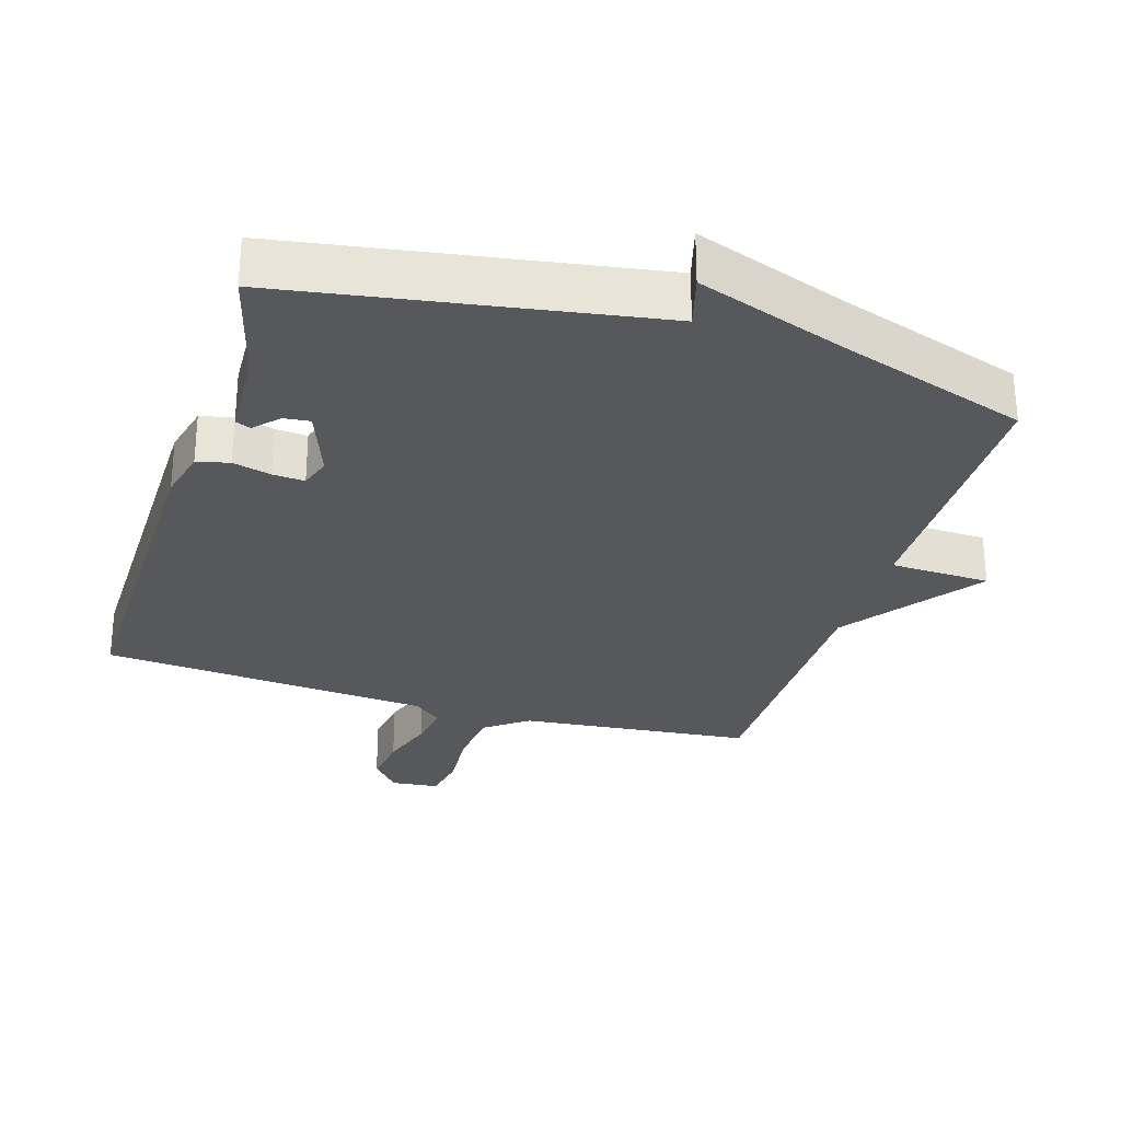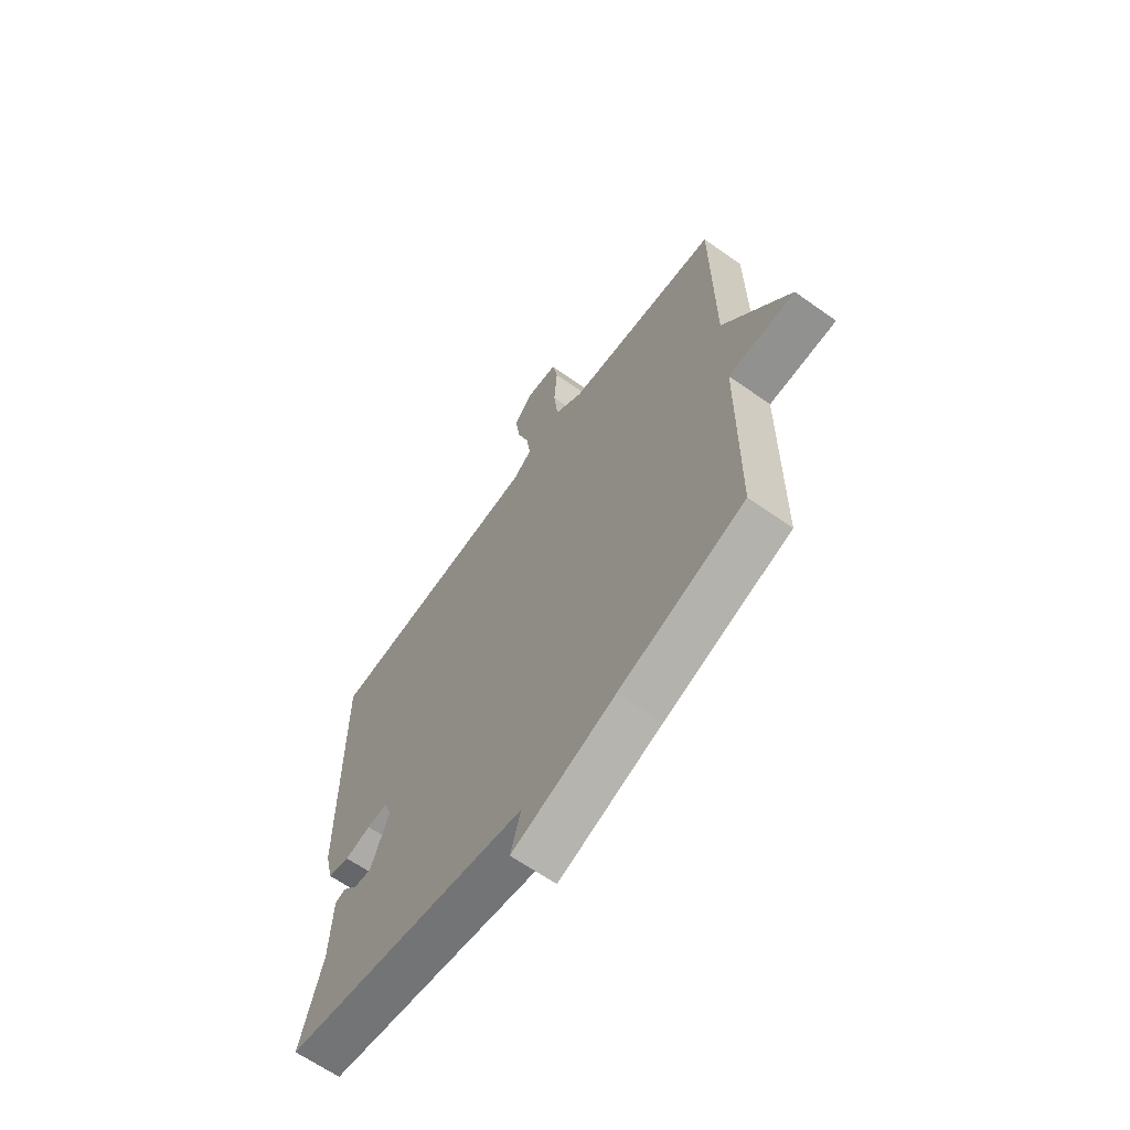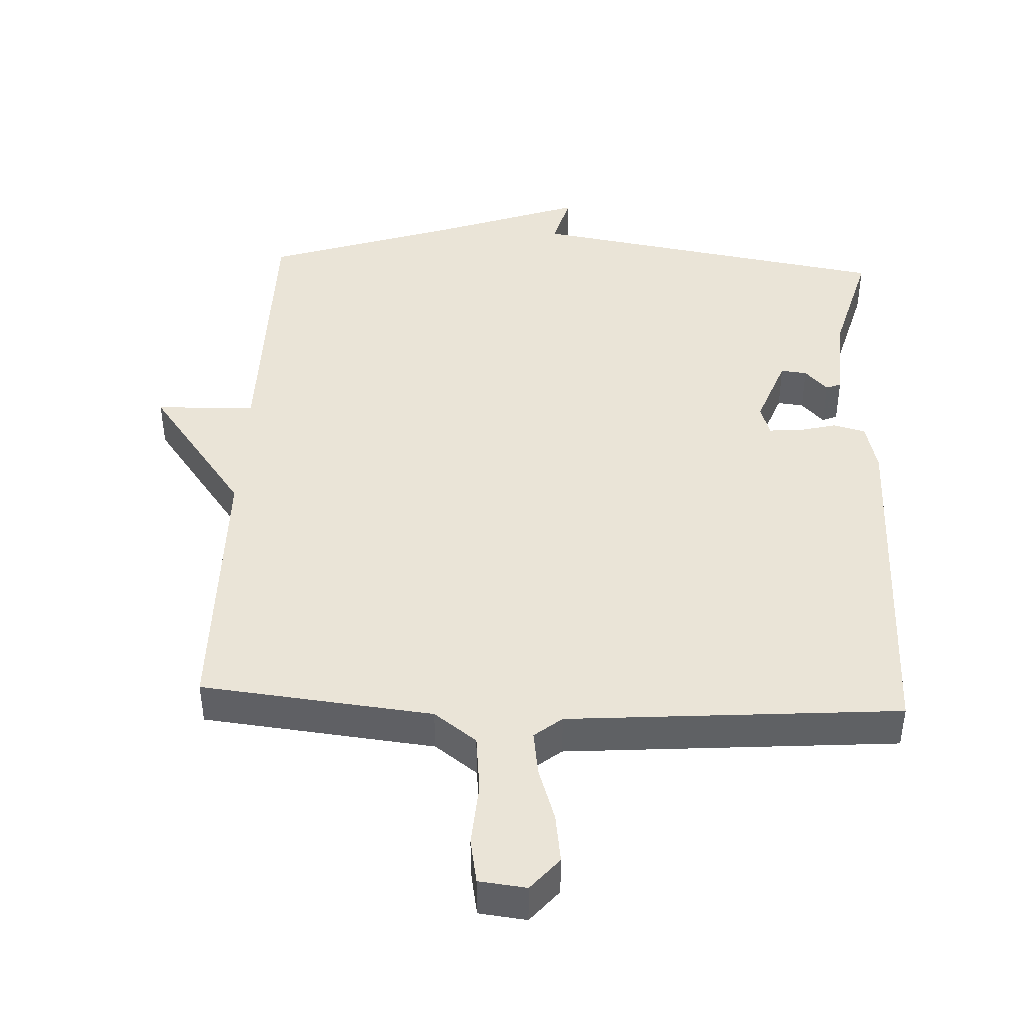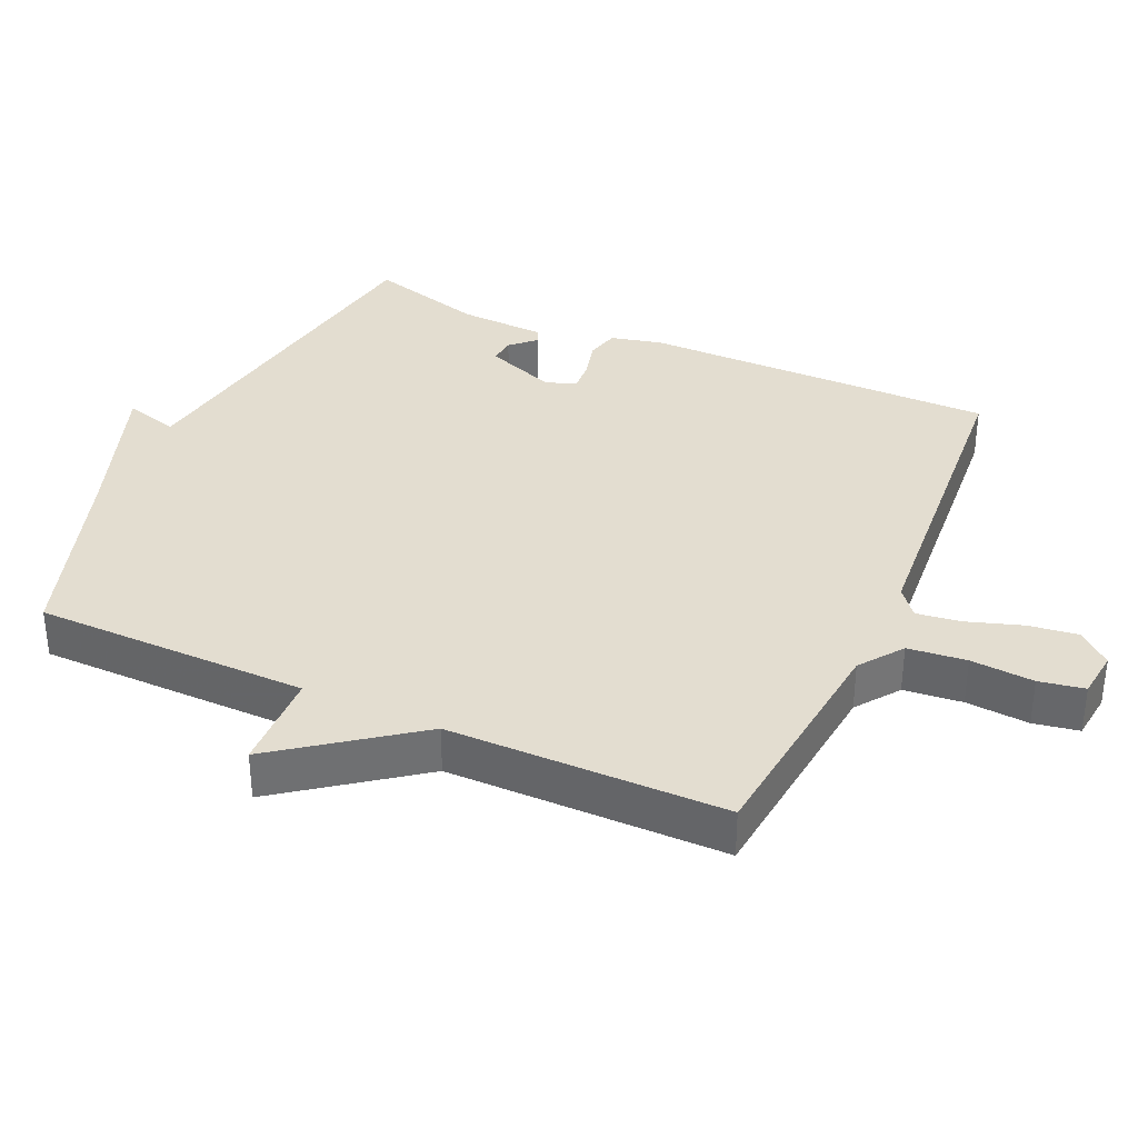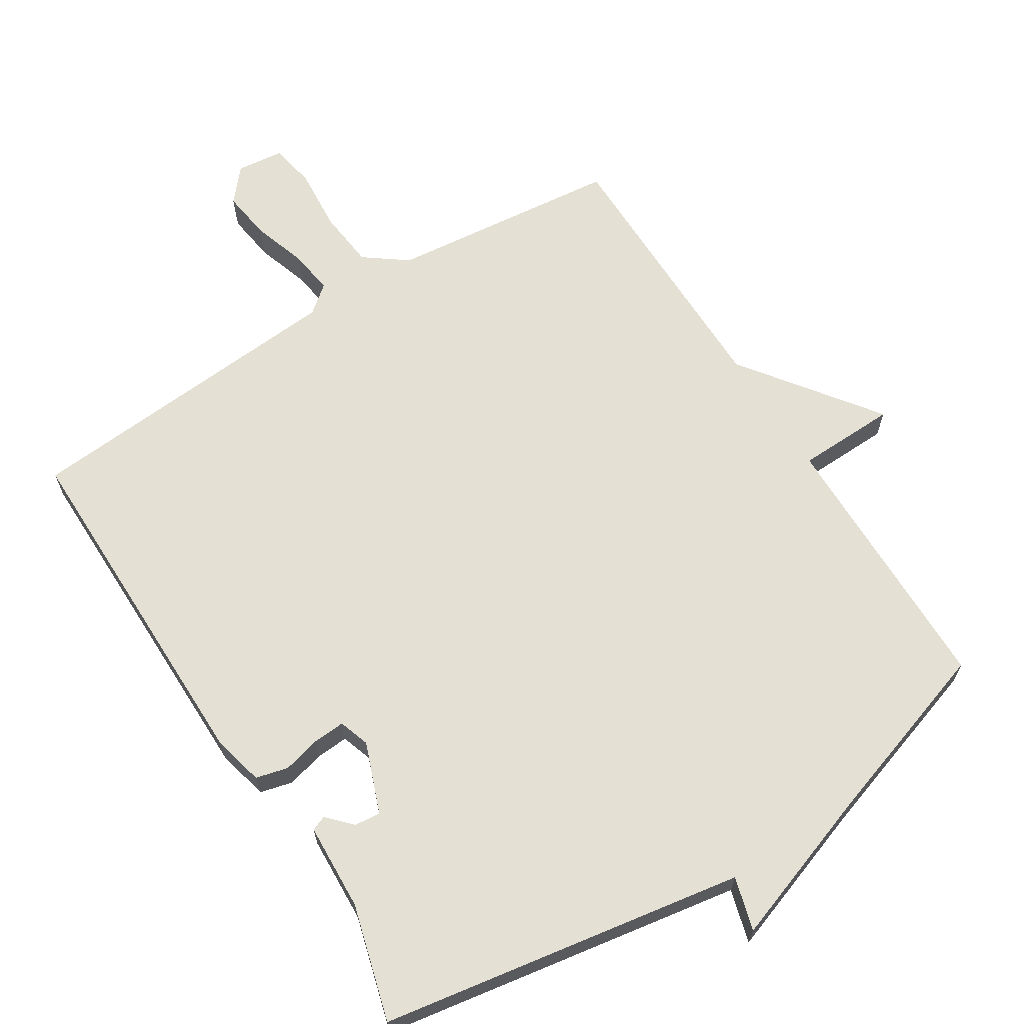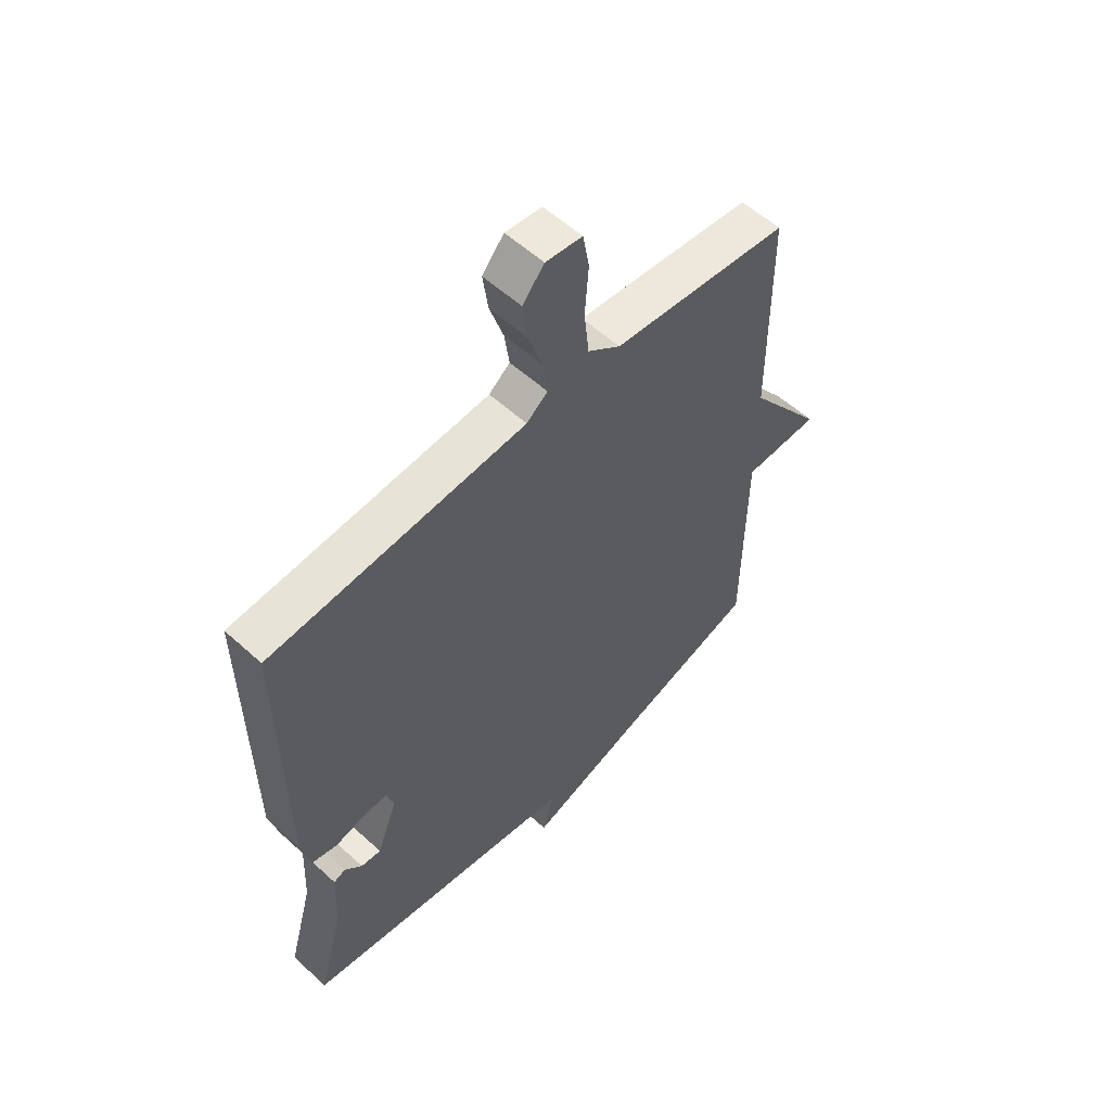
<metadata>
{"format":"obj","ext":"obj","renderer":"f3d","projection":"perspective","resolution":1024,"background":"white","views":[{"elev":-28.8,"azim":162.8,"up":"+Y"},{"elev":-64.6,"azim":-125.5,"up":"+Z"},{"elev":43.7,"azim":2.6,"up":"+Y"},{"elev":35.5,"azim":-65.8,"up":"+Y"},{"elev":65.8,"azim":147.8,"up":"+Y"},{"elev":56.4,"azim":133.6,"up":"+Z"}]}
</metadata>
<code>
v -0.5 0.07 -0.5
v -0.503 0.07 -0.102
v -0.648 0.07 -0.098
v -0.503 0.07 0.098
v -0.5 0.07 0.5
v -0.163 0.07 0.536
v -0.101 0.07 0.582
v -0.092 0.07 0.667
v -0.099 0.07 0.759
v -0.087 0.07 0.825
v -0.018 0.07 0.833
v 0.023 0.07 0.785
v 0.013 0.07 0.713
v -0.013 0.07 0.634
v -0.022 0.07 0.569
v 0.018 0.07 0.537
v 0.5 0.07 0.5
v 0.497 0.07 -0.017
v 0.479 0.07 -0.091
v 0.432 0.07 -0.103
v 0.376 0.07 -0.089
v 0.33 0.07 -0.086
v 0.315 0.07 -0.131
v 0.354 0.07 -0.234
v 0.392 0.07 -0.23
v 0.425 0.07 -0.195
v 0.447 0.07 -0.204
v 0.453 0.07 -0.331
v 0.5 0.07 -0.5
v -0.03 0.07 -0.588
v -0.008 0.07 -0.666
v -0.23 0.07 -0.588
v -0.5 0 -0.5
v -0.503 0 -0.102
v -0.648 0 -0.098
v -0.503 0 0.098
v -0.5 0 0.5
v -0.163 0 0.536
v -0.101 0 0.582
v -0.092 0 0.667
v -0.099 0 0.759
v -0.087 0 0.825
v -0.018 0 0.833
v 0.023 0 0.785
v 0.013 0 0.713
v -0.013 0 0.634
v -0.022 0 0.569
v 0.018 0 0.537
v 0.5 0 0.5
v 0.497 0 -0.017
v 0.479 0 -0.091
v 0.432 0 -0.103
v 0.376 0 -0.089
v 0.33 0 -0.086
v 0.315 0 -0.131
v 0.354 0 -0.234
v 0.392 0 -0.23
v 0.425 0 -0.195
v 0.447 0 -0.204
v 0.453 0 -0.331
v 0.5 0 -0.5
v -0.03 0 -0.588
v -0.008 0 -0.666
v -0.23 0 -0.588
f 30 31 32
f 32 1 2
f 30 32 2
f 29 30 2
f 28 29 2
f 25 26 27 28
f 24 25 28
f 24 28 2
f 23 24 2
f 22 23 2
f 19 20 21
f 18 19 21
f 17 18 21
f 16 17 21
f 15 16 21 22
f 12 13 14
f 11 12 14
f 10 11 14
f 9 10 14
f 8 9 14
f 7 8 14 15
f 2 3 4
f 22 2 4
f 15 22 4
f 7 15 4
f 6 7 4
f 4 5 6
f 64 63 62
f 34 33 64
f 34 64 62
f 34 62 61
f 34 61 60
f 60 59 58 57
f 60 57 56
f 34 60 56
f 34 56 55
f 34 55 54
f 53 52 51
f 53 51 50
f 53 50 49
f 53 49 48
f 54 53 48 47
f 46 45 44
f 46 44 43
f 46 43 42
f 46 42 41
f 46 41 40
f 47 46 40 39
f 36 35 34
f 36 34 54
f 36 54 47
f 36 47 39
f 36 39 38
f 38 37 36
f 1 33 34 2
f 2 34 35 3
f 3 35 36 4
f 4 36 37 5
f 5 37 38 6
f 6 38 39 7
f 7 39 40 8
f 8 40 41 9
f 9 41 42 10
f 10 42 43 11
f 11 43 44 12
f 12 44 45 13
f 13 45 46 14
f 14 46 47 15
f 15 47 48 16
f 16 48 49 17
f 17 49 50 18
f 18 50 51 19
f 19 51 52 20
f 20 52 53 21
f 21 53 54 22
f 22 54 55 23
f 23 55 56 24
f 24 56 57 25
f 25 57 58 26
f 26 58 59 27
f 27 59 60 28
f 28 60 61 29
f 29 61 62 30
f 30 62 63 31
f 31 63 64 32
f 32 64 33 1

</code>
